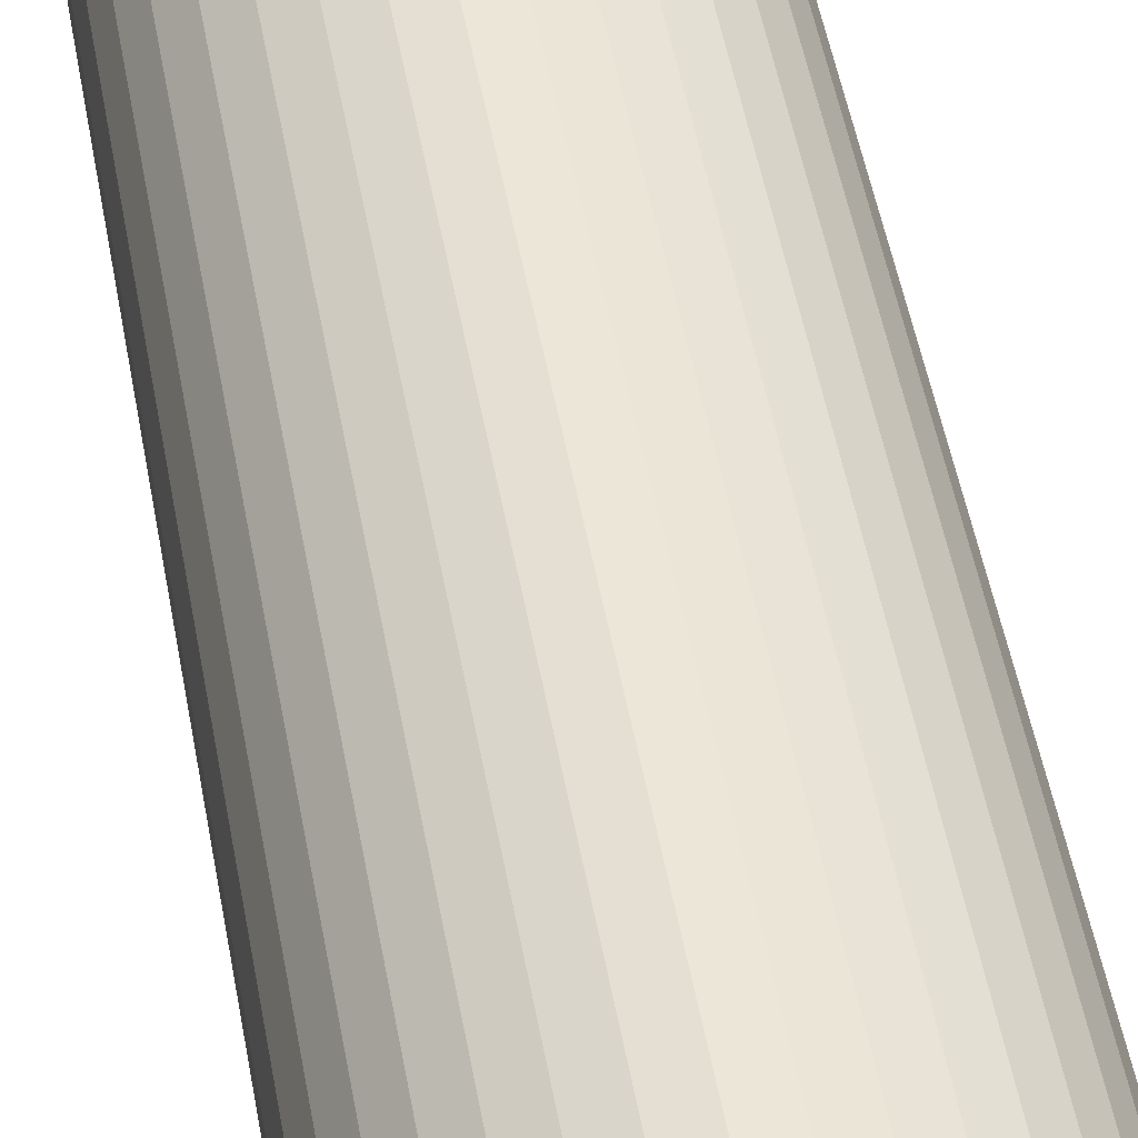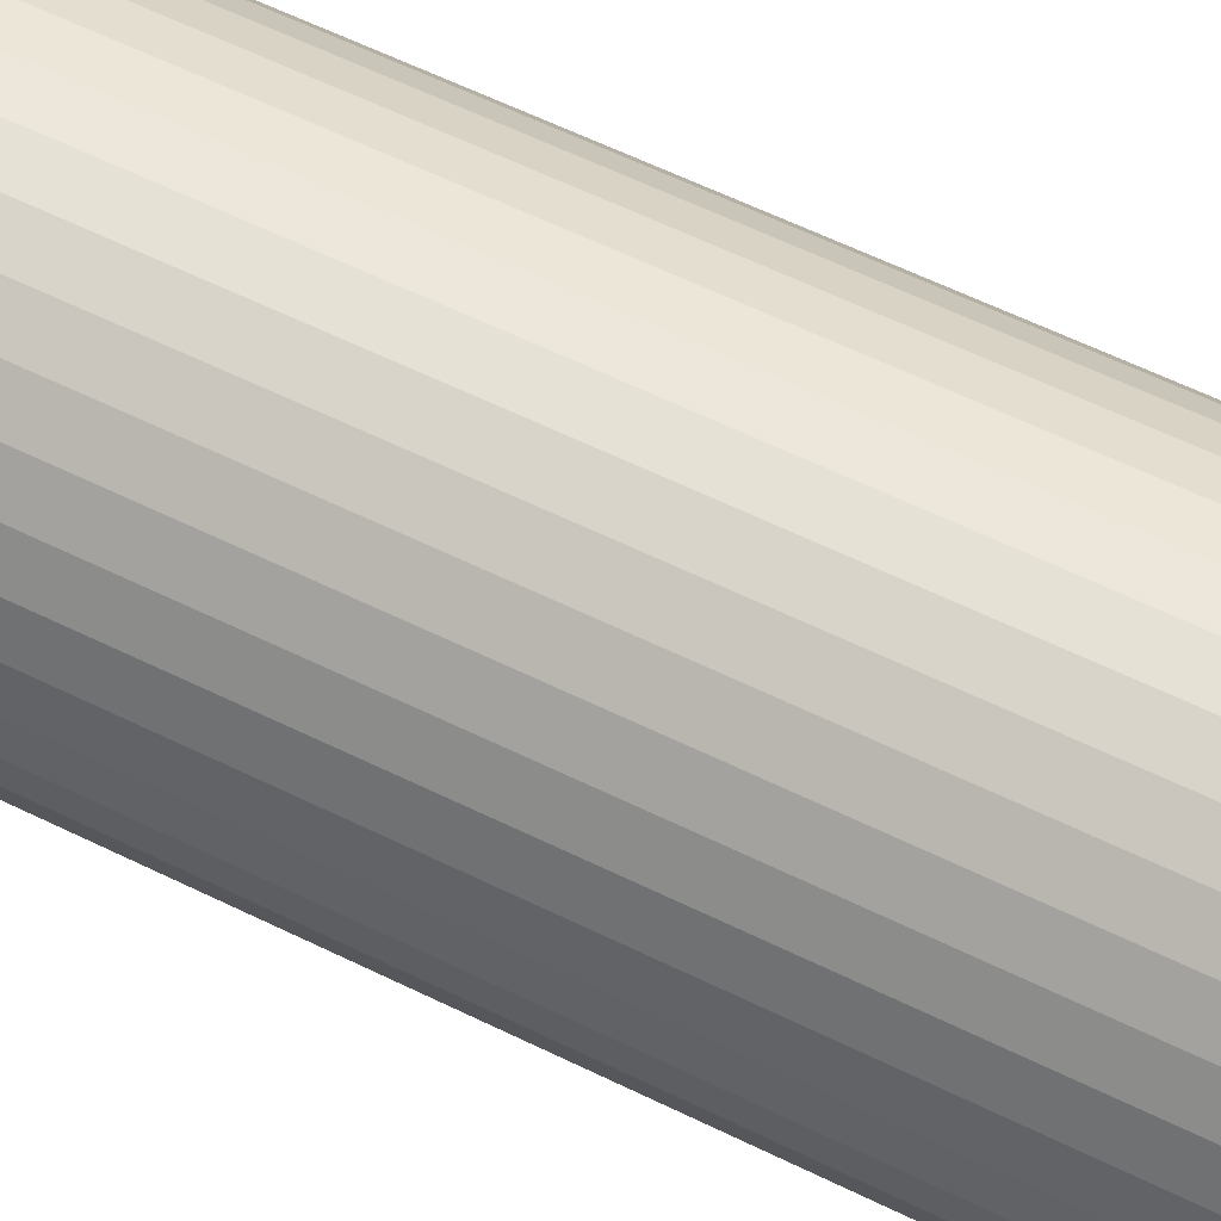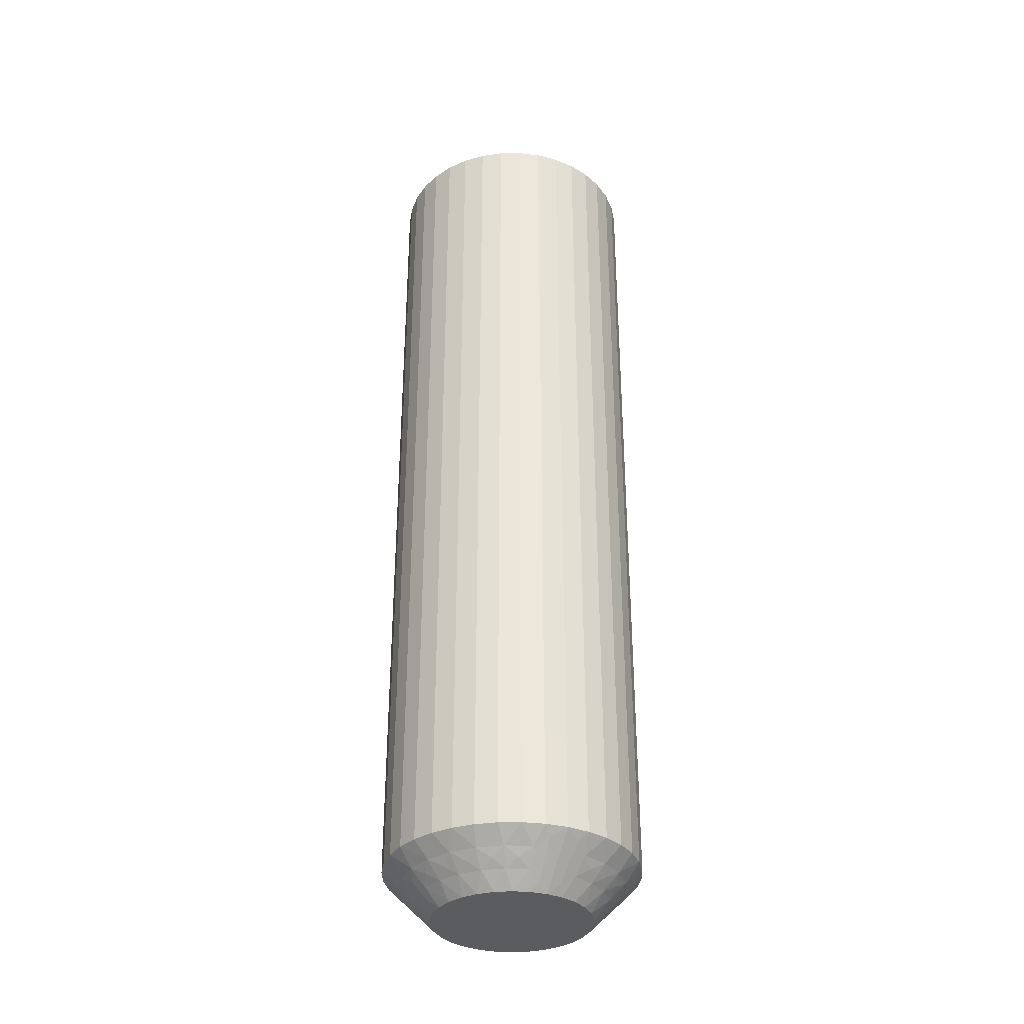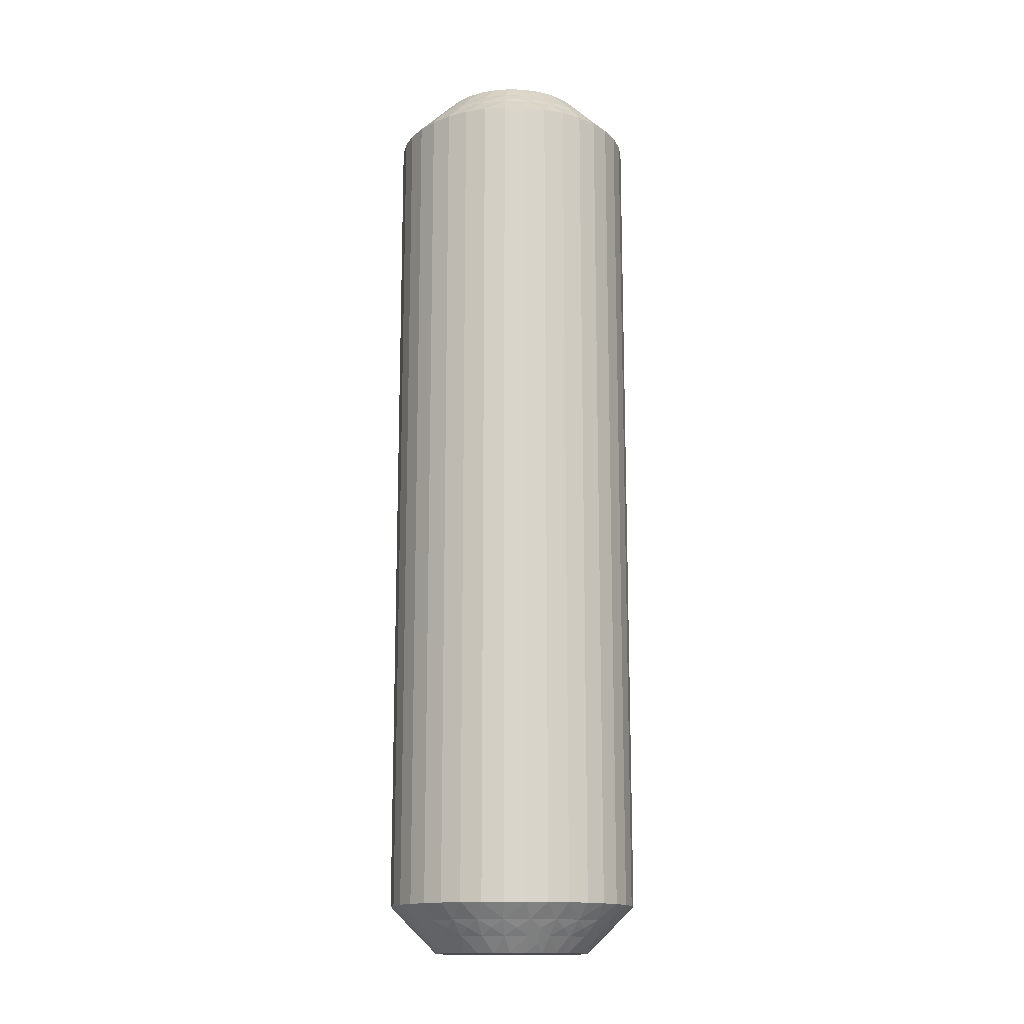
<metadata>
{"format":"obj","ext":"obj","renderer":"f3d","projection":"perspective","resolution":1024,"background":"white","views":[{"elev":46.6,"azim":170.4,"up":"+Y"},{"elev":53.9,"azim":-61.6,"up":"+Y"},{"elev":-34.1,"azim":-79.7,"up":"+Z"},{"elev":-15.0,"azim":18.0,"up":"+Z"}]}
</metadata>
<code>
v 8.467 -13.72 149.8
v 8.813 -13.8 150
v 8.619 -13.34 149.5
v 8.022 -13.74 149.5
v 8.382 -14.09 150
v 8.167 -13.32 149.2
v 7.692 -13.37 149
v 8.389 -12.89 149
v 7.02 -16.35 149.5
v 7.19 -17.05 149.5
v 7.541 -16.45 150
v 6.524 -16.4 149
v 6.011 -16.3 148.5
v 6.125 -16.99 148.5
v 8.862 -12.96 149.2
v 9.296 -13.08 149.5
v 9.179 -12.6 149
v 6.721 -17.23 149
v 9.624 -12.77 149.2
v 10.02 -12.5 149
v 10.01 -13 149.5
v 7.024 -15.62 149.5
v 7.501 -15.93 150
v 7.571 -15.41 150
v 10.41 -12.78 149.2
v 10.73 -13.09 149.5
v 10.85 -12.61 149
v 11.17 -12.97 149.2
v 11.64 -12.91 149
v 11.41 -13.35 149.5
v 6.528 -15.56 149
v 6.02 -15.61 148.5
v 6.149 -14.92 148.5
v 11.86 -13.33 149.2
v 12.33 -13.39 149
v 12 -13.76 149.5
v 12.07 -14.19 149.8
v 11.73 -14.19 150
v 12.06 -14.59 150
v 7.2 -14.92 149.5
v 7.747 -14.92 150
v 12.26 -14.02 149.5
v 13.3 -13.74 148.5
v 12.82 -13.53 148.8
v 12.86 -13.2 148.5
v 6.734 -14.74 149
v 6.395 -14.27 148.5
v 7.539 -14.28 149.5
v 8.021 -14.47 150
v 7.129 -14 149
v 6.75 -13.67 148.5
v 7.205 -13.14 148.5
v 7.744 -12.7 148.5
v 9.297 -13.6 150
v 8.352 -12.36 148.5
v 9.811 -13.51 150
v 9.01 -12.12 148.5
v 9.698 -12.01 148.5
v 10.33 -13.52 150
v 10.39 -12.02 148.5
v 10.84 -13.65 150
v 11.08 -12.15 148.5
v 11.73 -12.39 148.5
v 11.31 -13.87 150
v 12.33 -12.75 148.5
v 7.559 -17.27 149.8
v 7.936 -17.41 150
v 7.688 -16.95 150
v 7.337 -17.38 149.5
v 6.697 -18.26 148.5
v 6.671 -17.73 148.8
v 6.355 -17.65 148.5
v 6.841 -16.76 149.2
v 6.75 -15.98 149.2
v 6.848 -15.21 149.2
v 7.13 -14.48 149.2
v 7.578 -13.83 149.2
v 11.41 -13.35 120.5
v 11.31 -13.87 120
v 10.84 -13.65 120
v 8.467 -13.72 120.2
v 8.619 -13.34 120.5
v 8.813 -13.8 120
v 8.167 -13.32 120.8
v 8.022 -13.74 120.5
v 7.692 -13.37 121
v 8.389 -12.89 121
v 12 -13.76 120.5
v 7.578 -13.83 120.8
v 11.64 -12.91 121
v 11.73 -12.39 121.5
v 12.33 -12.75 121.5
v 7.129 -14 121
v 7.539 -14.28 120.5
v 12.33 -13.39 121
v 7.13 -14.48 120.8
v 6.734 -14.74 121
v 7.2 -14.92 120.5
v 6.848 -15.21 120.8
v 7.024 -15.62 120.5
v 6.528 -15.56 121
v 10.73 -13.09 120.5
v 10.33 -13.52 120
v 6.75 -15.98 120.8
v 6.524 -16.4 121
v 7.02 -16.35 120.5
v 6.841 -16.76 120.8
v 6.721 -17.23 121
v 10.85 -12.61 121
v 11.08 -12.15 121.5
v 10.39 -12.02 121.5
v 7.19 -17.05 120.5
v 7.559 -17.27 120.2
v 7.688 -16.95 120
v 7.936 -17.41 120
v 10.01 -13 120.5
v 7.337 -17.38 120.5
v 6.697 -18.26 121.5
v 9.811 -13.51 120
v 6.671 -17.73 121.2
v 6.355 -17.65 121.5
v 10.02 -12.5 121
v 9.698 -12.01 121.5
v 9.296 -13.08 120.5
v 9.297 -13.6 120
v 9.179 -12.6 121
v 9.01 -12.12 121.5
v 8.352 -12.36 121.5
v 7.744 -12.7 121.5
v 8.382 -14.09 120
v 8.021 -14.47 120
v 7.205 -13.14 121.5
v 7.747 -14.92 120
v 6.75 -13.67 121.5
v 6.395 -14.27 121.5
v 7.571 -15.41 120
v 6.149 -14.92 121.5
v 7.501 -15.93 120
v 6.02 -15.61 121.5
v 6.011 -16.3 121.5
v 7.541 -16.45 120
v 6.125 -16.99 121.5
v 12.07 -14.19 120.2
v 12.06 -14.59 120
v 11.73 -14.19 120
v 12.26 -14.02 120.5
v 13.3 -13.74 121.5
v 12.82 -13.53 121.2
v 12.86 -13.2 121.5
v 11.86 -13.33 120.8
v 11.17 -12.97 120.8
v 10.41 -12.78 120.8
v 9.624 -12.77 120.8
v 8.862 -12.96 120.8
v 7.139 -18.8 121.5
v 7.139 -18.8 148.5
v 7.668 -19.25 121.5
v 7.668 -19.25 148.5
v 8.268 -19.61 121.5
v 8.268 -19.61 148.5
v 8.92 -19.85 121.5
v 8.92 -19.85 148.5
v 9.605 -19.98 121.5
v 9.605 -19.98 148.5
v 10.3 -19.99 121.5
v 10.3 -19.99 148.5
v 10.99 -19.88 121.5
v 10.99 -19.88 148.5
v 11.65 -19.64 121.5
v 11.65 -19.64 148.5
v 12.26 -19.3 121.5
v 12.26 -19.3 148.5
v 12.8 -18.86 121.5
v 12.8 -18.86 148.5
v 13.25 -18.33 121.5
v 13.25 -18.33 148.5
v 13.61 -17.73 121.5
v 13.61 -17.73 148.5
v 13.85 -17.08 121.5
v 13.85 -17.08 148.5
v 13.98 -16.39 121.5
v 13.98 -16.39 148.5
v 13.99 -15.7 121.5
v 13.99 -15.7 148.5
v 13.88 -15.01 121.5
v 13.88 -15.01 148.5
v 13.64 -14.35 121.5
v 13.64 -14.35 148.5
v 12.31 -15.05 120
v 12.46 -15.55 120
v 9.159 -18.35 120
v 8.688 -18.13 120
v 8.274 -17.81 120
v 9.667 -18.48 120
v 12.25 -17.08 120
v 11.98 -17.53 120
v 11.62 -17.91 120
v 11.19 -18.2 120
v 10.7 -18.4 120
v 10.19 -18.49 120
v 12.5 -16.07 120
v 12.43 -16.59 120
v 12.31 -15.05 150
v 12.5 -16.07 150
v 12.25 -17.08 150
v 12.43 -16.59 150
v 8.688 -18.13 150
v 11.62 -17.91 150
v 11.98 -17.53 150
v 9.667 -18.48 150
v 9.159 -18.35 150
v 10.19 -18.49 150
v 10.7 -18.4 150
v 11.19 -18.2 150
v 12.46 -15.55 150
v 8.274 -17.81 150
v 11.57 -18.26 120.2
v 11.98 -18.26 120.5
v 11.38 -18.66 120.5
v 11.83 -18.68 120.8
v 11.61 -19.11 121
v 12.31 -18.63 121
v 8.593 -18.65 120.5
v 8 -18.24 120.5
v 8.358 -19.09 121
v 12.42 -18.17 120.8
v 12.46 -17.72 120.5
v 12.87 -18 121
v 7.666 -18.61 121
v 12.87 -17.52 120.8
v 13.27 -17.26 121
v 12.8 -17.08 120.5
v 9.268 -18.91 120.5
v 13.15 -16.79 120.8
v 12.98 -16.38 120.5
v 13.47 -16.44 121
v 13.25 -16.02 120.8
v 12.98 -15.65 120.5
v 13.48 -15.6 121
v 9.146 -19.39 121
v 13.16 -15.24 120.8
v 12.81 -14.95 120.5
v 13.28 -14.77 121
v 12.44 -14.73 120.2
v 9.985 -19 120.5
v 12.66 -14.62 120.5
v 13.33 -14.27 121.2
v 9.983 -19.5 121
v 10.7 -18.92 120.5
v 10.82 -19.4 121
v 7.933 -17.81 120.2
v 7.745 -17.98 120.5
v 7.181 -18.47 121.2
v 8.141 -18.67 120.8
v 8.833 -19.03 120.8
v 9.593 -19.22 120.8
v 10.38 -19.23 120.8
v 11.14 -19.04 120.8
v 11.53 -18.28 149.8
v 11.38 -18.66 149.5
v 12.98 -15.65 149.5
v 11.98 -18.26 149.5
v 11.83 -18.68 149.2
v 11.61 -19.11 149
v 12.31 -18.63 149
v 12.81 -14.95 149.5
v 13.48 -15.6 149
v 11.14 -19.04 149.2
v 10.82 -19.4 149
v 10.7 -18.92 149.5
v 13.28 -14.77 149
v 10.38 -19.23 149.2
v 9.983 -19.5 149
v 9.985 -19 149.5
v 9.593 -19.22 149.2
v 9.268 -18.91 149.5
v 9.146 -19.39 149
v 12.98 -16.38 149.5
v 8.833 -19.03 149.2
v 8.593 -18.65 149.5
v 8.358 -19.09 149
v 8.141 -18.67 149.2
v 8 -18.24 149.5
v 7.666 -18.61 149
v 13.47 -16.44 149
v 7.933 -17.81 149.8
v 12.8 -17.08 149.5
v 7.745 -17.98 149.5
v 7.181 -18.47 148.8
v 13.27 -17.26 149
v 12.46 -17.72 149.5
v 12.87 -18 149
v 12.44 -14.73 149.8
v 12.66 -14.62 149.5
v 13.33 -14.27 148.8
v 13.16 -15.24 149.2
v 13.25 -16.02 149.2
v 13.15 -16.79 149.2
v 12.87 -17.52 149.2
v 12.42 -18.17 149.2
f 1 2 3
f 1 4 5
f 6 7 4
f 6 8 7
f 9 10 11
f 6 3 8
f 6 1 3
f 12 13 14
f 6 4 1
f 15 3 16
f 15 17 8
f 12 14 18
f 15 8 3
f 15 16 17
f 19 20 17
f 19 21 20
f 19 16 21
f 19 17 16
f 22 23 24
f 25 20 21
f 25 26 27
f 25 27 20
f 22 9 23
f 25 21 26
f 28 29 27
f 28 27 26
f 28 26 30
f 31 32 13
f 28 30 29
f 31 33 32
f 34 35 29
f 34 29 30
f 34 30 36
f 34 36 35
f 37 36 38
f 31 13 12
f 37 38 39
f 40 22 24
f 40 24 41
f 42 39 43
f 42 36 37
f 42 37 39
f 42 35 36
f 44 43 45
f 46 47 33
f 44 45 35
f 44 42 43
f 44 35 42
f 46 33 31
f 48 41 49
f 48 40 41
f 50 51 47
f 50 52 51
f 50 47 46
f 4 49 5
f 4 48 49
f 7 53 52
f 7 52 50
f 3 2 54
f 8 55 53
f 8 53 7
f 16 54 56
f 16 3 54
f 17 57 55
f 17 58 57
f 17 55 8
f 21 56 59
f 21 16 56
f 20 58 17
f 20 60 58
f 26 59 61
f 26 21 59
f 27 60 20
f 27 62 60
f 27 63 62
f 30 61 64
f 30 26 61
f 29 63 27
f 29 65 63
f 36 64 38
f 36 30 64
f 35 65 29
f 35 45 65
f 66 67 68
f 66 68 10
f 69 70 67
f 69 67 66
f 69 66 10
f 69 10 18
f 71 72 70
f 71 70 69
f 71 69 18
f 71 18 72
f 73 10 9
f 73 12 18
f 73 18 10
f 73 9 12
f 74 9 22
f 74 31 12
f 74 22 31
f 10 68 11
f 74 12 9
f 75 46 31
f 75 31 22
f 75 22 40
f 75 40 46
f 76 48 50
f 76 50 46
f 76 46 40
f 18 14 72
f 76 40 48
f 77 48 4
f 77 50 48
f 77 4 7
f 77 7 50
f 1 5 2
f 9 11 23
f 78 79 80
f 81 82 83
f 84 85 86
f 84 86 87
f 84 87 82
f 84 81 85
f 78 88 79
f 84 82 81
f 89 86 85
f 90 91 92
f 89 93 86
f 89 85 94
f 89 94 93
f 90 92 95
f 96 97 93
f 96 94 98
f 96 98 97
f 96 93 94
f 99 100 101
f 99 97 98
f 102 80 103
f 99 101 97
f 99 98 100
f 104 105 101
f 102 78 80
f 104 101 100
f 104 100 106
f 104 106 105
f 107 108 105
f 109 110 91
f 107 105 106
f 109 111 110
f 107 106 112
f 107 112 108
f 113 112 114
f 113 114 115
f 109 91 90
f 116 102 103
f 117 115 118
f 117 112 113
f 116 103 119
f 117 113 115
f 117 108 112
f 120 118 121
f 120 121 108
f 120 117 118
f 122 123 111
f 120 108 117
f 122 111 109
f 124 119 125
f 124 116 119
f 126 127 123
f 126 128 127
f 126 123 122
f 82 125 83
f 82 124 125
f 87 129 128
f 87 128 126
f 85 130 131
f 86 132 129
f 86 129 87
f 94 131 133
f 94 85 131
f 93 134 132
f 93 135 134
f 93 132 86
f 98 133 136
f 98 94 133
f 97 135 93
f 97 137 135
f 100 136 138
f 100 98 136
f 101 137 97
f 101 139 137
f 101 140 139
f 106 138 141
f 106 100 138
f 105 140 101
f 105 142 140
f 112 141 114
f 112 106 141
f 108 142 105
f 108 121 142
f 143 144 145
f 143 145 88
f 146 147 144
f 146 144 143
f 146 143 88
f 146 88 95
f 148 149 147
f 148 147 146
f 148 146 95
f 148 95 149
f 150 88 78
f 150 90 95
f 150 95 88
f 150 78 90
f 151 78 102
f 151 109 90
f 151 102 109
f 151 90 78
f 152 122 109
f 88 145 79
f 152 109 102
f 152 102 116
f 152 116 122
f 153 124 126
f 153 126 122
f 153 122 116
f 153 116 124
f 154 124 82
f 95 92 149
f 154 126 124
f 154 82 87
f 154 87 126
f 81 83 130
f 81 130 85
f 43 147 149
f 45 149 92
f 45 43 149
f 65 92 91
f 65 45 92
f 63 91 110
f 63 65 91
f 62 110 111
f 62 63 110
f 60 111 123
f 60 62 111
f 58 123 127
f 58 60 123
f 57 127 128
f 57 58 127
f 55 128 129
f 55 57 128
f 53 129 132
f 53 55 129
f 52 132 134
f 52 53 132
f 51 134 135
f 51 52 134
f 47 135 137
f 47 51 135
f 33 137 139
f 33 47 137
f 32 139 140
f 32 33 139
f 13 32 140
f 13 140 142
f 14 13 142
f 14 142 121
f 72 14 121
f 72 121 118
f 70 72 118
f 70 118 155
f 156 155 157
f 156 70 155
f 158 157 159
f 158 156 157
f 160 159 161
f 160 158 159
f 162 161 163
f 162 160 161
f 164 163 165
f 164 162 163
f 166 165 167
f 166 164 165
f 168 167 169
f 168 166 167
f 170 169 171
f 170 168 169
f 172 171 173
f 172 170 171
f 174 173 175
f 174 172 173
f 176 175 177
f 176 174 175
f 178 177 179
f 178 176 177
f 180 179 181
f 180 178 179
f 182 181 183
f 182 180 181
f 184 182 183
f 184 183 185
f 186 184 185
f 186 185 187
f 188 186 187
f 188 187 147
f 43 188 147
f 138 144 189
f 138 189 190
f 138 191 192
f 138 192 193
f 138 193 115
f 138 115 114
f 138 114 141
f 138 79 144
f 138 190 191
f 136 133 131
f 136 131 119
f 136 119 79
f 136 79 138
f 79 145 144
f 194 195 196
f 194 196 197
f 194 197 198
f 194 198 199
f 194 199 200
f 191 190 201
f 191 201 202
f 191 202 195
f 191 195 194
f 119 103 80
f 119 80 79
f 131 130 83
f 131 83 125
f 131 125 119
f 39 24 203
f 41 24 49
f 11 24 23
f 204 205 206
f 68 24 11
f 203 24 207
f 207 24 68
f 49 24 39
f 205 208 209
f 64 59 38
f 61 59 64
f 38 56 39
f 59 56 38
f 210 207 211
f 212 207 210
f 213 207 212
f 214 207 213
f 208 207 214
f 215 207 204
f 203 207 215
f 204 207 205
f 205 207 208
f 207 67 216
f 54 5 56
f 2 5 54
f 207 68 67
f 56 49 39
f 5 49 56
f 217 197 218
f 217 219 198
f 220 221 219
f 220 218 222
f 220 217 218
f 223 224 192
f 220 219 217
f 225 159 157
f 220 222 221
f 226 218 227
f 226 228 222
f 226 222 218
f 225 157 229
f 226 227 228
f 230 231 228
f 230 232 231
f 230 227 232
f 230 228 227
f 233 191 194
f 234 231 232
f 234 235 236
f 234 236 231
f 234 232 235
f 237 235 238
f 233 223 191
f 237 239 236
f 237 236 235
f 237 238 239
f 240 161 159
f 241 242 243
f 240 163 161
f 241 239 238
f 241 243 239
f 241 238 242
f 244 189 144
f 240 159 225
f 245 233 194
f 244 242 189
f 245 194 200
f 246 243 242
f 246 144 147
f 246 244 144
f 246 242 244
f 247 147 187
f 248 165 163
f 247 187 243
f 247 243 246
f 248 163 240
f 247 246 147
f 249 200 199
f 249 245 200
f 250 167 165
f 250 169 167
f 250 165 248
f 219 199 198
f 219 249 199
f 221 171 169
f 221 169 250
f 218 197 196
f 222 171 221
f 222 173 171
f 227 196 195
f 227 218 196
f 228 175 173
f 228 177 175
f 228 173 222
f 232 195 202
f 232 227 195
f 231 177 228
f 231 179 177
f 235 202 201
f 235 232 202
f 236 179 231
f 236 181 179
f 236 183 181
f 238 201 190
f 238 235 201
f 239 183 236
f 239 185 183
f 242 190 189
f 242 238 190
f 243 185 239
f 243 187 185
f 251 115 193
f 251 193 224
f 252 118 115
f 252 251 224
f 252 224 229
f 252 115 251
f 253 155 118
f 253 118 252
f 253 229 155
f 253 252 229
f 254 229 224
f 254 224 223
f 254 225 229
f 254 223 225
f 255 240 225
f 255 223 233
f 255 233 240
f 255 225 223
f 224 193 192
f 256 245 248
f 256 240 233
f 256 233 245
f 256 248 240
f 257 248 245
f 257 249 250
f 257 250 248
f 257 245 249
f 229 157 155
f 258 221 250
f 258 249 219
f 258 219 221
f 258 250 249
f 217 198 197
f 223 192 191
f 259 214 260
f 261 215 204
f 259 262 208
f 263 260 264
f 263 265 262
f 263 259 260
f 263 262 259
f 261 266 215
f 263 264 265
f 267 184 186
f 268 264 260
f 268 269 264
f 268 260 270
f 268 270 269
f 267 186 271
f 272 273 269
f 272 270 274
f 272 274 273
f 272 269 270
f 275 276 277
f 278 204 206
f 275 273 274
f 275 277 273
f 275 274 276
f 279 276 280
f 279 281 277
f 278 261 204
f 279 277 276
f 279 280 281
f 282 283 284
f 285 182 184
f 282 281 280
f 285 180 182
f 282 284 281
f 282 280 283
f 286 216 67
f 285 184 267
f 286 283 216
f 287 278 206
f 288 284 283
f 287 206 205
f 288 67 70
f 288 286 67
f 288 283 286
f 289 70 156
f 289 156 284
f 290 178 180
f 289 284 288
f 289 288 70
f 290 180 285
f 291 205 209
f 291 287 205
f 292 176 178
f 292 174 176
f 292 178 290
f 262 209 208
f 262 291 209
f 265 172 174
f 265 174 292
f 260 214 213
f 264 172 265
f 264 170 172
f 270 213 212
f 270 260 213
f 269 168 170
f 269 166 168
f 269 170 264
f 274 212 210
f 274 270 212
f 273 166 269
f 273 164 166
f 276 210 211
f 276 274 210
f 277 164 273
f 277 162 164
f 277 160 162
f 280 211 207
f 280 276 211
f 281 160 277
f 281 158 160
f 283 207 216
f 283 280 207
f 284 158 281
f 284 156 158
f 293 39 203
f 293 203 266
f 294 43 39
f 294 293 266
f 294 266 271
f 294 39 293
f 295 188 43
f 295 43 294
f 295 294 271
f 295 271 188
f 296 271 266
f 296 266 261
f 296 267 271
f 296 261 267
f 297 285 267
f 297 261 278
f 297 278 285
f 297 267 261
f 298 287 290
f 266 203 215
f 298 285 278
f 298 278 287
f 298 290 285
f 299 290 287
f 299 291 292
f 299 292 290
f 299 287 291
f 300 265 292
f 271 186 188
f 300 291 262
f 300 262 265
f 300 292 291
f 259 208 214

</code>
